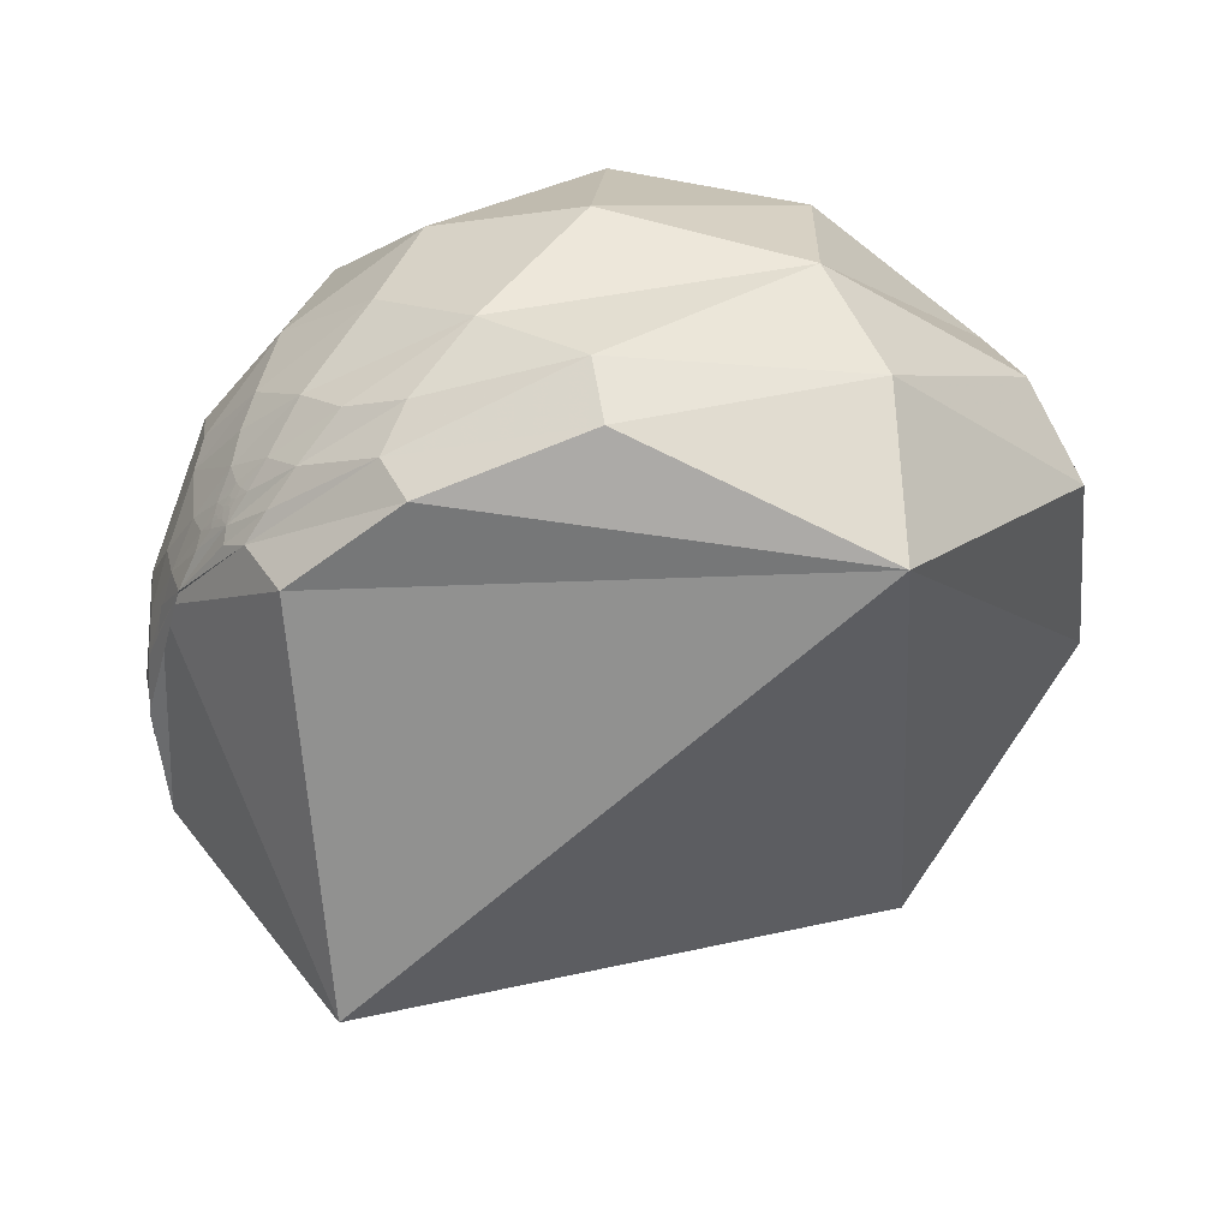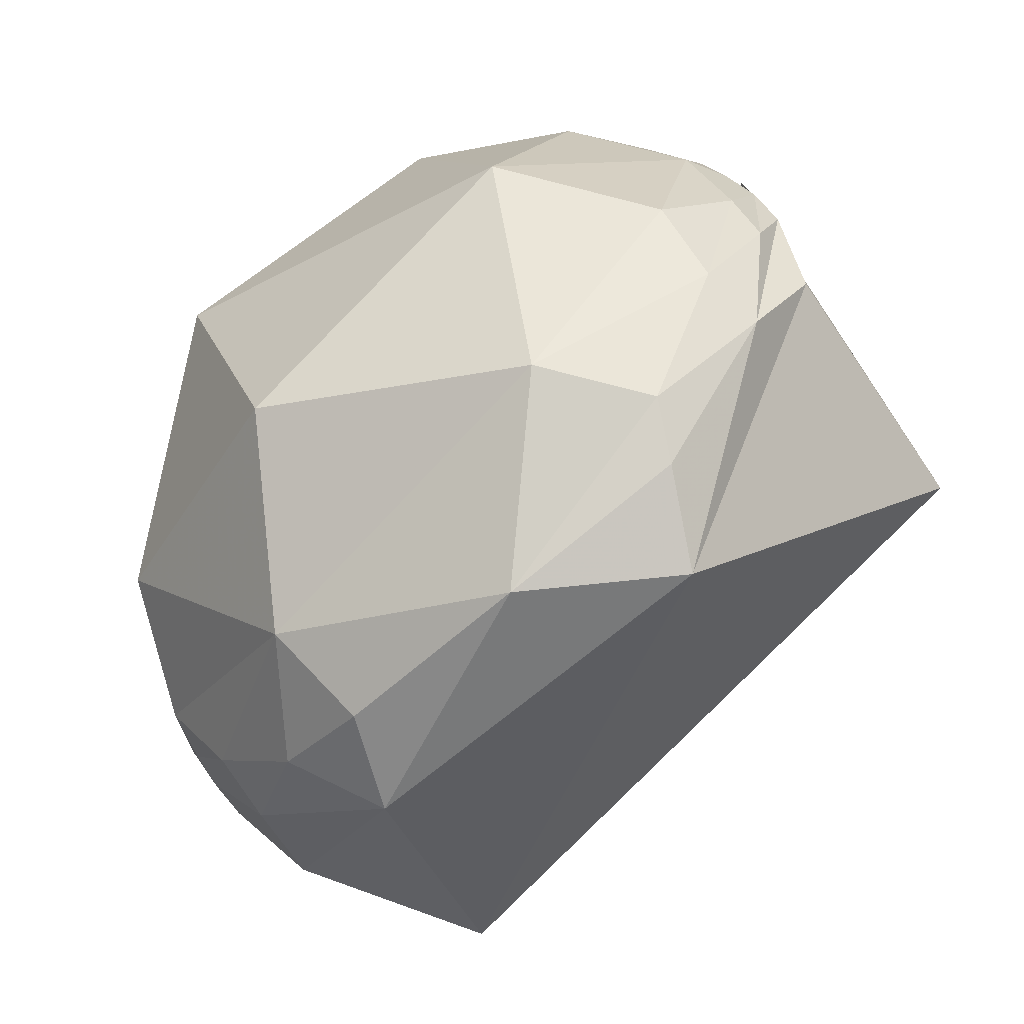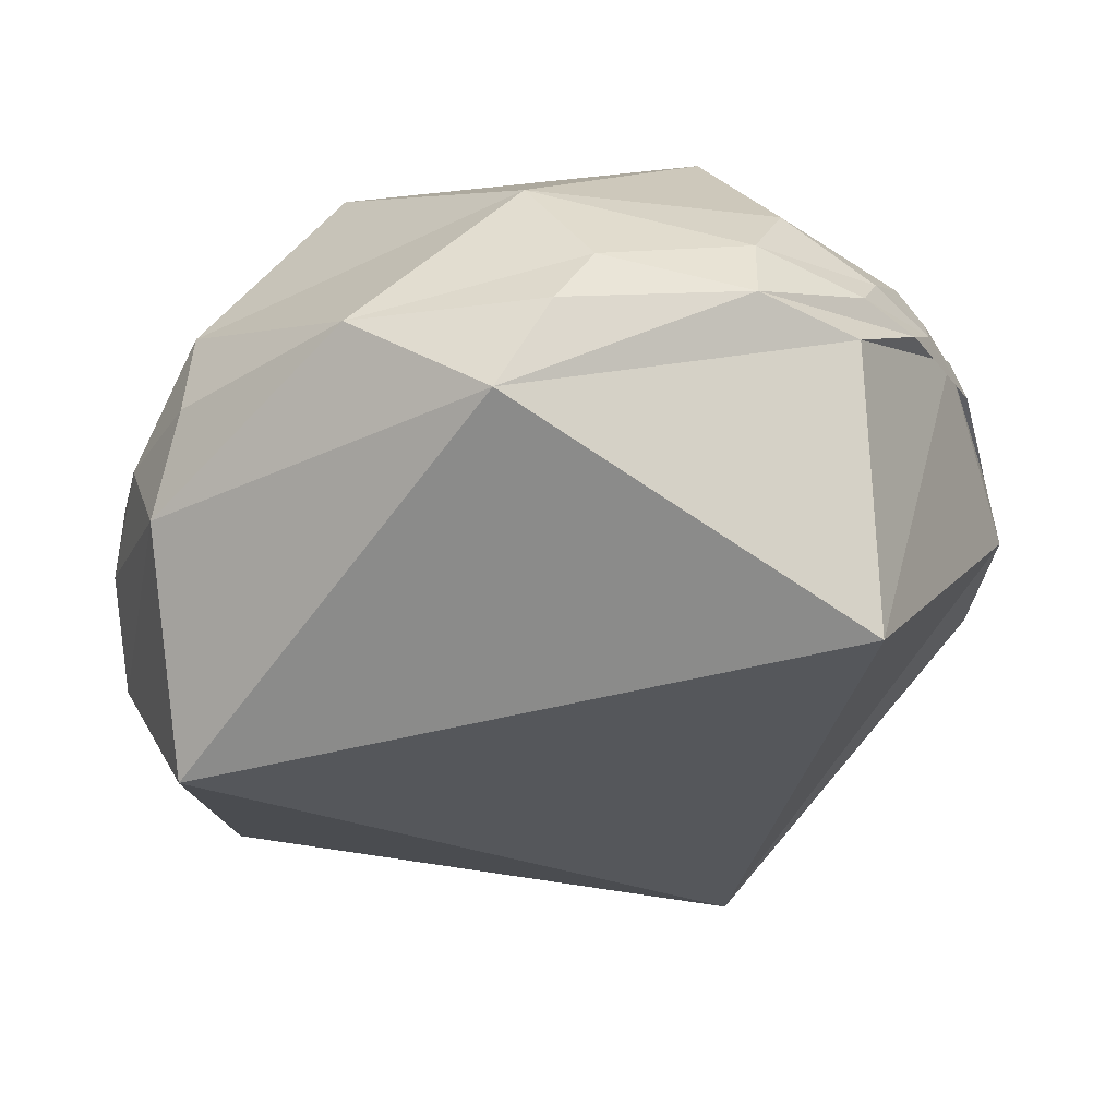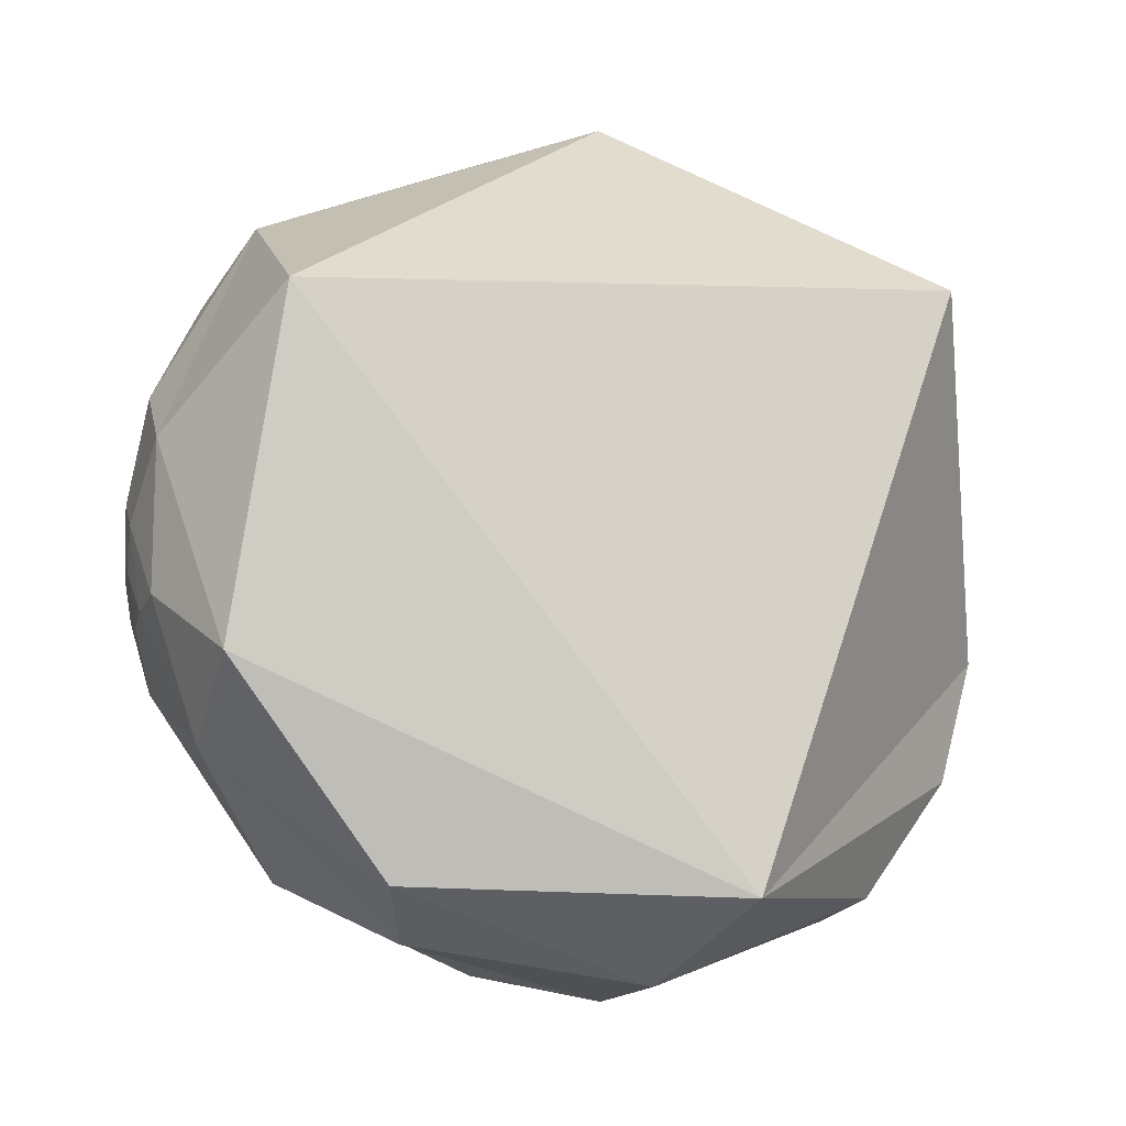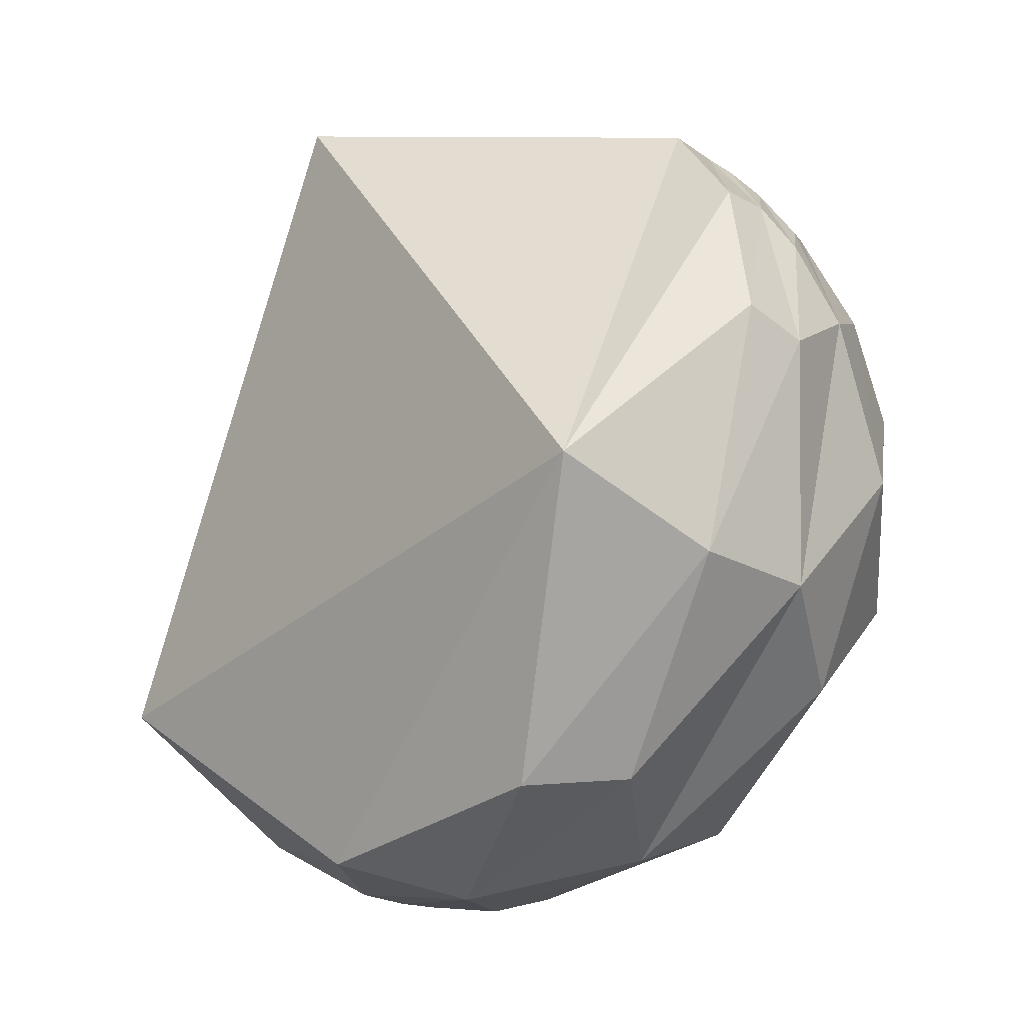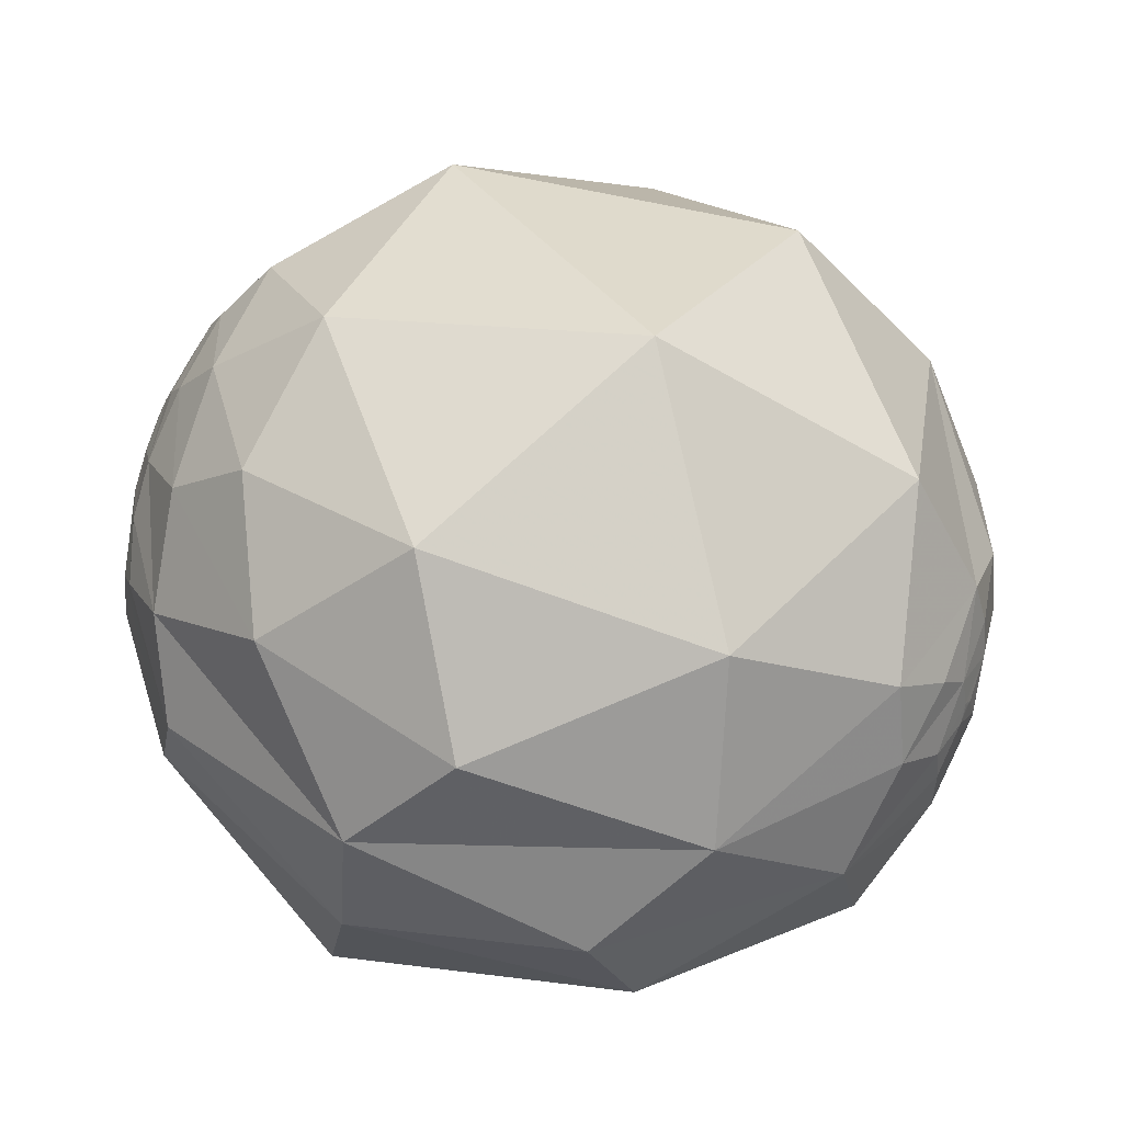
<metadata>
{"format":"obj","ext":"obj","renderer":"f3d","projection":"perspective","resolution":1024,"background":"white","views":[{"elev":-12.0,"azim":-53.3,"up":"+Z"},{"elev":63.0,"azim":125.7,"up":"+Y"},{"elev":30.8,"azim":171.9,"up":"+Y"},{"elev":-50.1,"azim":153.8,"up":"+Y"},{"elev":-74.7,"azim":-120.3,"up":"+Y"},{"elev":79.0,"azim":7.9,"up":"+Z"}]}
</metadata>
<code>
v -0.9311 0.08496 0.3546
v -0.9127 0.2565 0.318
v 0.3771 -0.2598 0.889
v 0.4069 -0.6257 0.6656
v -0.3526 -0.7089 0.6108
v 0.748 -0.2319 0.6219
v -0.7899 -0.4953 0.3616
v -0.3515 -0.8631 0.3627
v -0.1321 -0.5488 0.8254
v -0.584 -0.337 0.7385
v -0.5456 0.356 0.7587
v -0.2712 -0.1413 0.9521
v -0.6644 0.01163 0.7473
v -0.7922 0.2698 0.5474
v 0.144 0.3636 0.9204
v -0.7224 0.5414 0.4302
v -0.3705 0.9105 -0.1837
v -0.464 0.8859 0.002344
v 0.08578 0.9958 -0.03133
v -0.02386 0.9595 -0.2806
v 0.07396 0.9197 -0.3856
v -0.3476 0.8779 -0.3293
v -0.6085 0.7731 -0.179
v -0.7279 0.6666 -0.1605
v -0.8611 0.5083 0.01427
v -0.9111 0.4116 0.02252
v -0.5646 0.7553 -0.3328
v -0.7869 0.614 -0.06144
v 0.7845 -0.3734 0.4952
v 0.4242 0.7723 0.473
v 0.7337 0.2074 0.647
v 0.2899 -0.9162 0.2766
v -0.3955 -0.9182 -0.02339
v 0.758 -0.6491 0.06443
v 0.2153 0.8119 -0.5426
v 0.4834 0.8354 -0.2615
v 0.8974 0.3827 -0.2195
v 0.9629 0.1656 0.2129
v 0.96 -0.07743 0.2691
v 0.9939 0.07048 0.08496
v 0.9304 0.3655 0.02696
v 0.7769 0.6097 0.1572
v 0.9088 0.04249 0.4151
v 0.8903 -0.4114 0.1952
v 0.699 -0.6105 0.3725
v -0.9364 -0.1845 0.2984
v -0.9787 0.04701 0.1997
v -0.8439 -0.2674 0.4651
v -0.9515 -0.03755 0.3054
v -0.8821 0.2487 0.4001
v -0.8264 0.4377 0.3542
v -0.6598 0.7482 -0.06896
v -0.8032 0.5951 0.02656
v 0.9237 -0.2 0.3267
v 0.9204 -0.2416 0.3073
v 0.956 -0.2006 0.2139
v -0.9832 0.1704 0.06566
v -0.9713 -0.2189 0.09272
v -0.9971 0.06502 -0.03892
v -0.9678 0.2393 0.07842
v -0.9858 0.1137 0.1237
v 0.854 -0.187 0.4855
v -0.5282 0.3197 -0.7866
v 0.8792 -0.1131 -0.4627
v 0.9849 -0.1731 -0.01043
v -0.8348 -0.007375 0.5505
v -0.3598 0.845 0.3957
v 0.8183 0.5682 -0.08661
v 0.1774 -0.8553 0.4868
v -0.7585 0.6411 0.1167
v -0.8574 0.4331 0.2778
v -0.971 -0.1498 0.1862
v -0.8115 -0.5426 0.2171
v 0.9459 -0.01043 0.3243
v 0.8701 -0.3262 0.3695
v 0.9064 -0.1635 0.3896
v 0.884 -0.3626 0.2949
v -0.9437 0.2827 0.1721
v -0.9542 0.2408 0.1774
v -0.9358 0.2565 0.2418
v -0.9118 0.3771 0.1625
v -0.8555 0.5023 0.1256
v -0.887 0.4565 0.06987
v -0.9344 0.3333 0.1259
v -0.9344 0.3454 0.08737
v -0.9683 0.1795 0.1736
v -0.9617 0.2303 0.1487
v -0.9572 0.2569 0.1335
v -0.9608 0.2053 0.1865
v -0.9534 0.2247 0.2013
v -0.947 0.2916 0.1349
v -0.9463 0.2879 0.1469
v -0.9617 0.2172 0.167
v -0.9522 0.2734 0.1361
v -0.9493 0.2898 0.1217
v -0.9625 0.1376 0.2339
v -0.9647 0.2363 0.1166
v 0.9256 -0.2106 0.3145
v 0.9281 -0.2027 0.3125
v 0.9263 -0.2089 0.3135
v 0.9374 -0.1876 0.2933
v 0.9272 -0.2093 0.3106
v 0.9264 -0.2096 0.3129
v 0.9267 -0.208 0.3131
v 0.9265 -0.2088 0.3131
v 0.9264 -0.2092 0.313
v 0.9265 -0.2087 0.3132
v 0.9266 -0.2087 0.3128
v 0.9265 -0.2085 0.3132
v -0.9578 0.2321 0.1695
v -0.9557 0.2552 0.1465
v -0.9582 0.2387 0.158
v -0.951 0.2733 0.1446
v -0.9528 0.2586 0.1591
f 100 104 98
f 101 54 99
f 108 104 109
f 106 107 100
f 102 108 106
f 106 103 102
f 107 108 109
f 99 54 98
f 98 55 102
f 102 55 101
f 106 105 107
f 104 99 98
f 100 109 104
f 101 99 102
f 98 102 103
f 107 109 100
f 103 106 98
f 106 100 98
f 102 99 104
f 104 108 102
f 108 107 105
f 98 54 55
f 108 105 106
f 114 112 110
f 111 112 114
f 94 113 91
f 79 114 110
f 92 113 114
f 110 89 79
f 92 91 113
f 111 114 113
f 94 111 113
f 110 112 93
f 2 80 1
f 3 9 4
f 7 8 5
f 41 40 37
f 10 48 5
f 12 15 11
f 15 67 11
f 16 14 11
f 17 19 20
f 20 21 22
f 22 17 20
f 22 23 17
f 27 25 24
f 83 28 26
f 29 6 4
f 62 6 29
f 31 42 30
f 30 42 19
f 32 8 33
f 37 64 35
f 35 36 37
f 35 21 36
f 31 43 42
f 34 44 45
f 14 16 51
f 52 18 17
f 52 28 53
f 28 83 53
f 54 75 55
f 56 101 55
f 31 15 3
f 9 5 4
f 9 3 12
f 57 58 72
f 60 26 57
f 25 59 57
f 6 31 3
f 65 34 64
f 66 10 13
f 13 14 66
f 63 33 59
f 33 58 59
f 25 27 63
f 45 4 69
f 67 15 30
f 30 19 67
f 18 70 67
f 68 37 36
f 69 8 32
f 71 51 70
f 18 52 70
f 53 82 70
f 46 47 72
f 42 36 19
f 75 54 76
f 43 62 76
f 74 43 76
f 75 45 77
f 29 45 75
f 74 38 43
f 92 114 78
f 83 26 85
f 84 83 85
f 86 87 97
f 87 88 97
f 97 47 86
f 79 89 90
f 87 93 112
f 88 111 94
f 90 80 78
f 78 79 90
f 95 94 91
f 82 81 71
f 2 71 80
f 86 47 96
f 85 26 97
f 60 61 97
f 97 88 95
f 2 1 50
f 4 6 3
f 5 48 7
f 9 10 5
f 12 11 13
f 11 14 13
f 12 3 15
f 11 67 16
f 17 18 19
f 24 25 26
f 26 28 24
f 24 28 23
f 30 15 31
f 32 33 34
f 35 64 63
f 38 39 40
f 38 40 41
f 43 38 42
f 34 45 32
f 46 7 48
f 46 49 47
f 10 9 12
f 50 14 51
f 51 71 50
f 50 71 2
f 52 23 28
f 52 17 23
f 35 63 27
f 35 27 22
f 27 24 22
f 22 24 23
f 22 21 35
f 54 101 39
f 101 56 39
f 61 60 57
f 57 59 58
f 33 63 64
f 26 25 57
f 43 31 6
f 6 62 43
f 1 49 48
f 65 64 37
f 37 40 65
f 65 44 34
f 42 38 41
f 66 48 10
f 50 66 14
f 66 50 1
f 59 25 63
f 69 32 45
f 45 29 4
f 67 70 16
f 19 18 67
f 68 36 42
f 72 73 7
f 69 4 5
f 69 5 8
f 51 16 70
f 71 70 82
f 52 53 70
f 72 58 73
f 33 8 73
f 72 47 61
f 84 91 92
f 8 7 73
f 20 36 21
f 20 19 36
f 40 39 56
f 56 65 40
f 56 44 65
f 55 77 56
f 75 77 55
f 39 38 74
f 76 29 75
f 76 62 29
f 54 39 76
f 76 39 74
f 44 56 77
f 77 45 44
f 78 114 79
f 80 81 78
f 83 81 82
f 83 82 53
f 83 84 81
f 85 95 84
f 87 86 93
f 97 61 47
f 90 89 96
f 96 80 90
f 78 81 84
f 111 88 87
f 87 112 111
f 95 88 94
f 89 93 86
f 86 96 89
f 93 89 110
f 91 84 95
f 71 81 80
f 96 1 80
f 1 96 49
f 47 49 96
f 97 95 85
f 97 26 60
f 37 68 41
f 48 49 46
f 12 13 10
f 57 72 61
f 64 34 33
f 48 66 1
f 41 68 42
f 7 46 72
f 73 58 33
f 92 78 84

</code>
